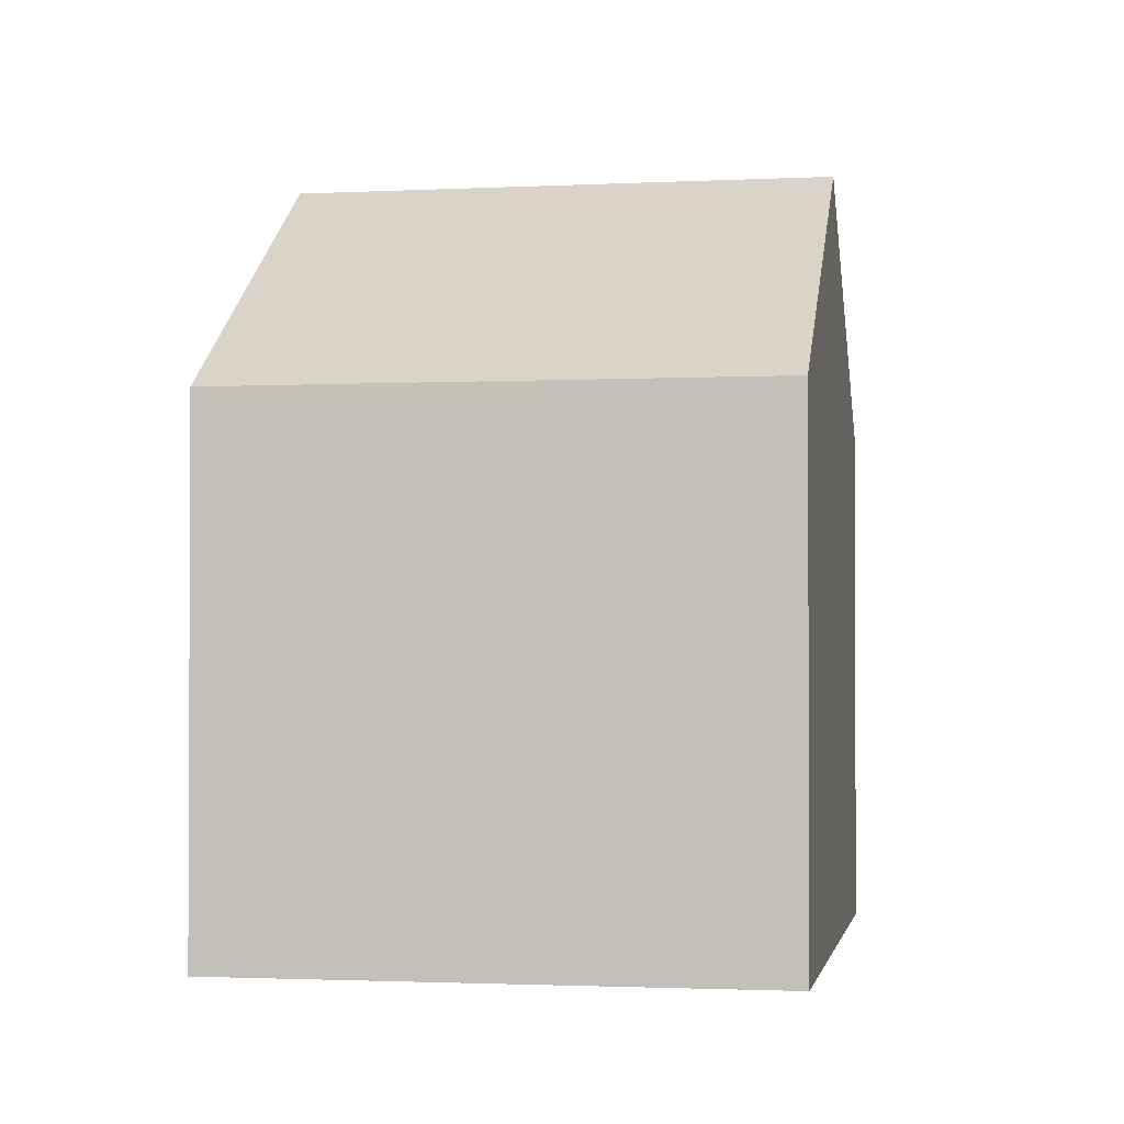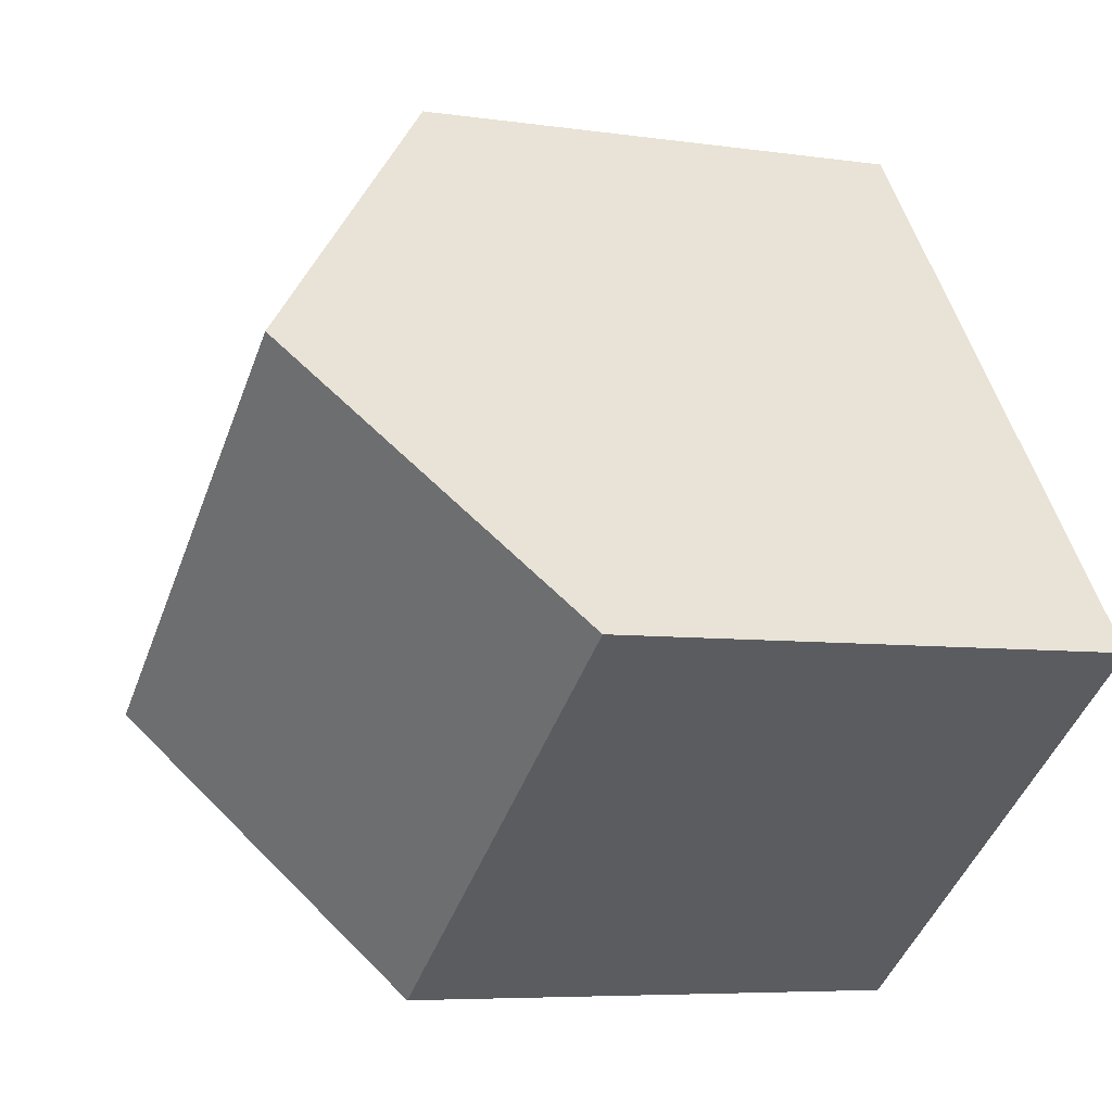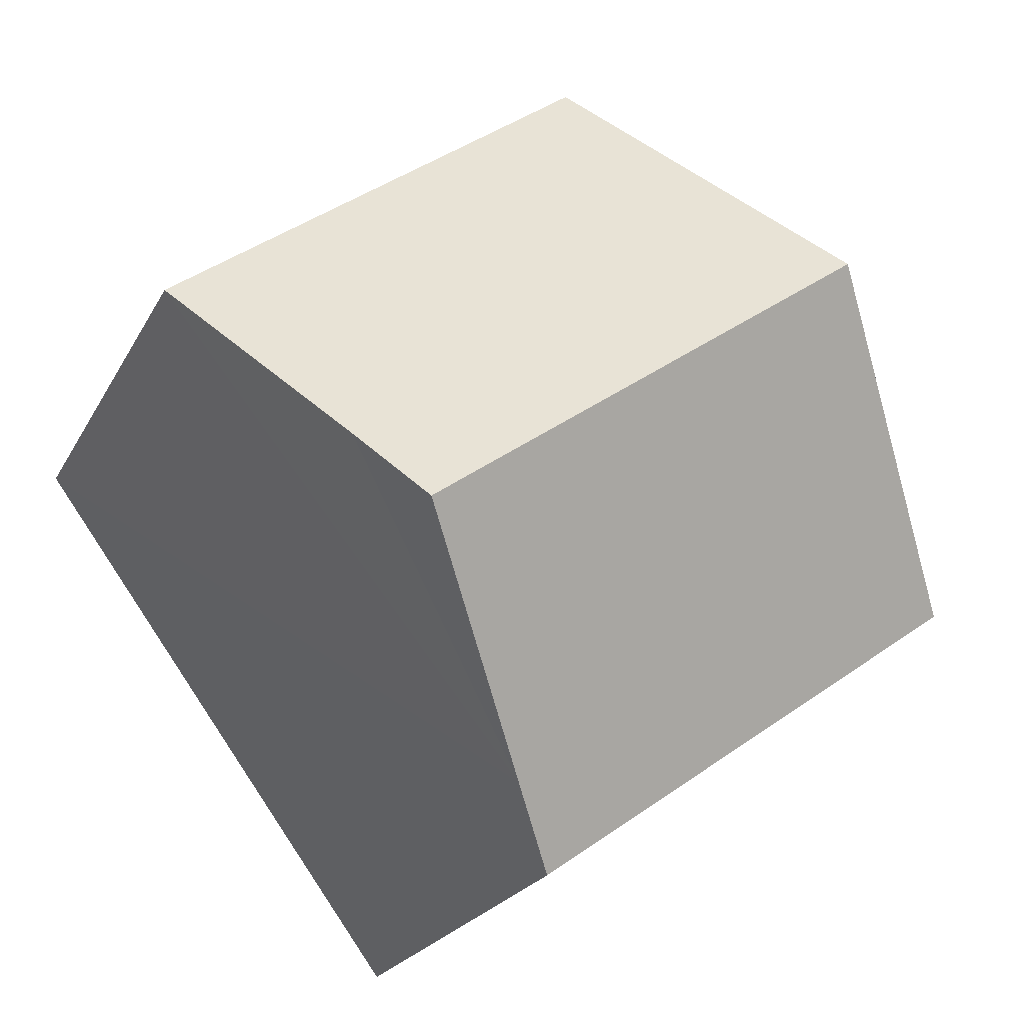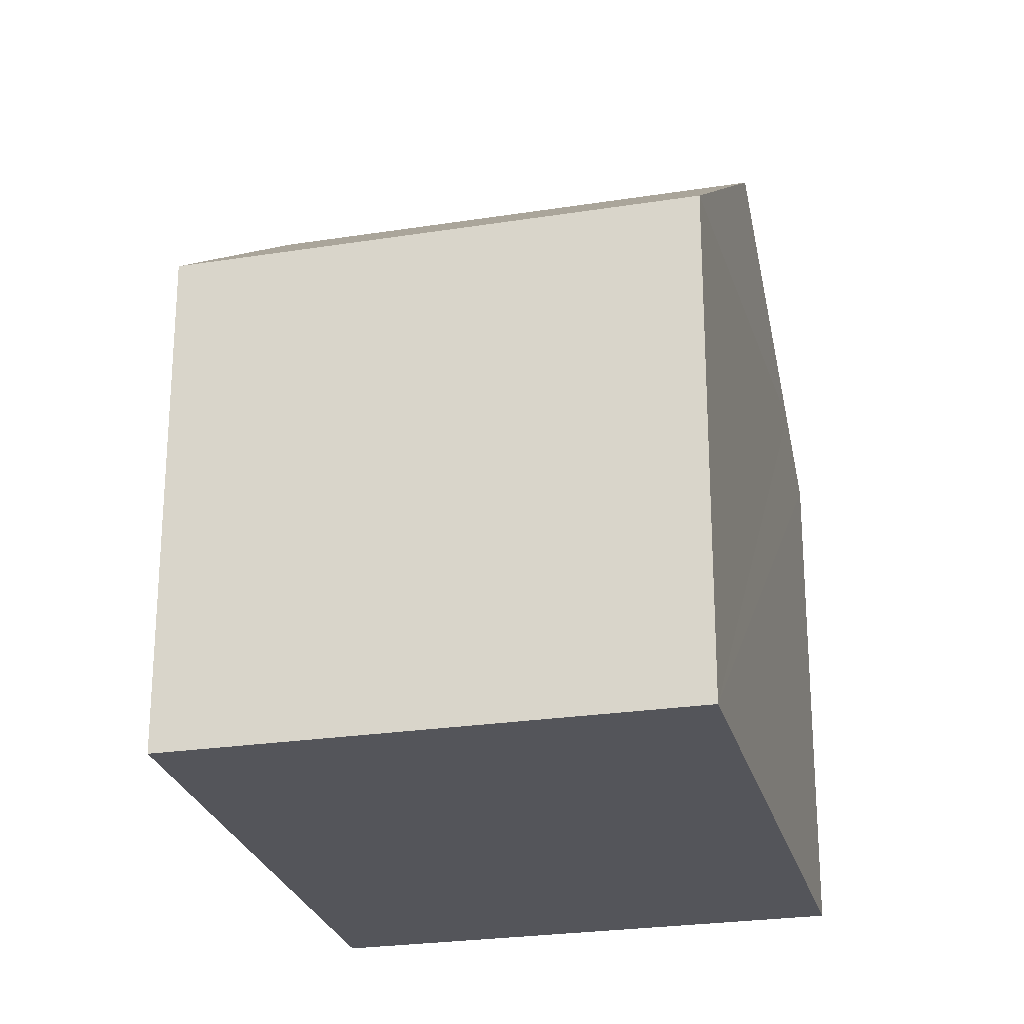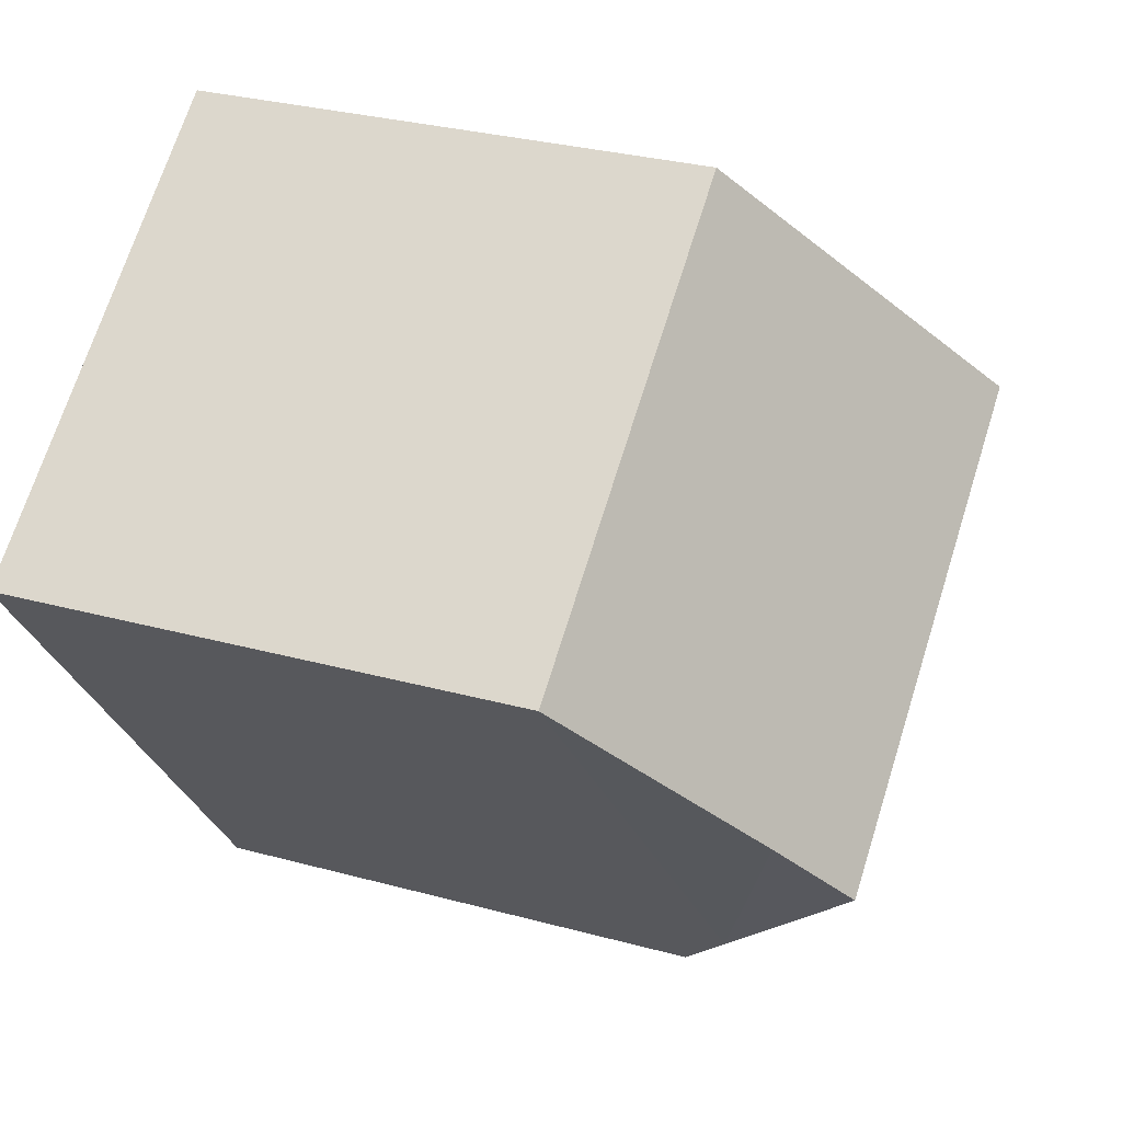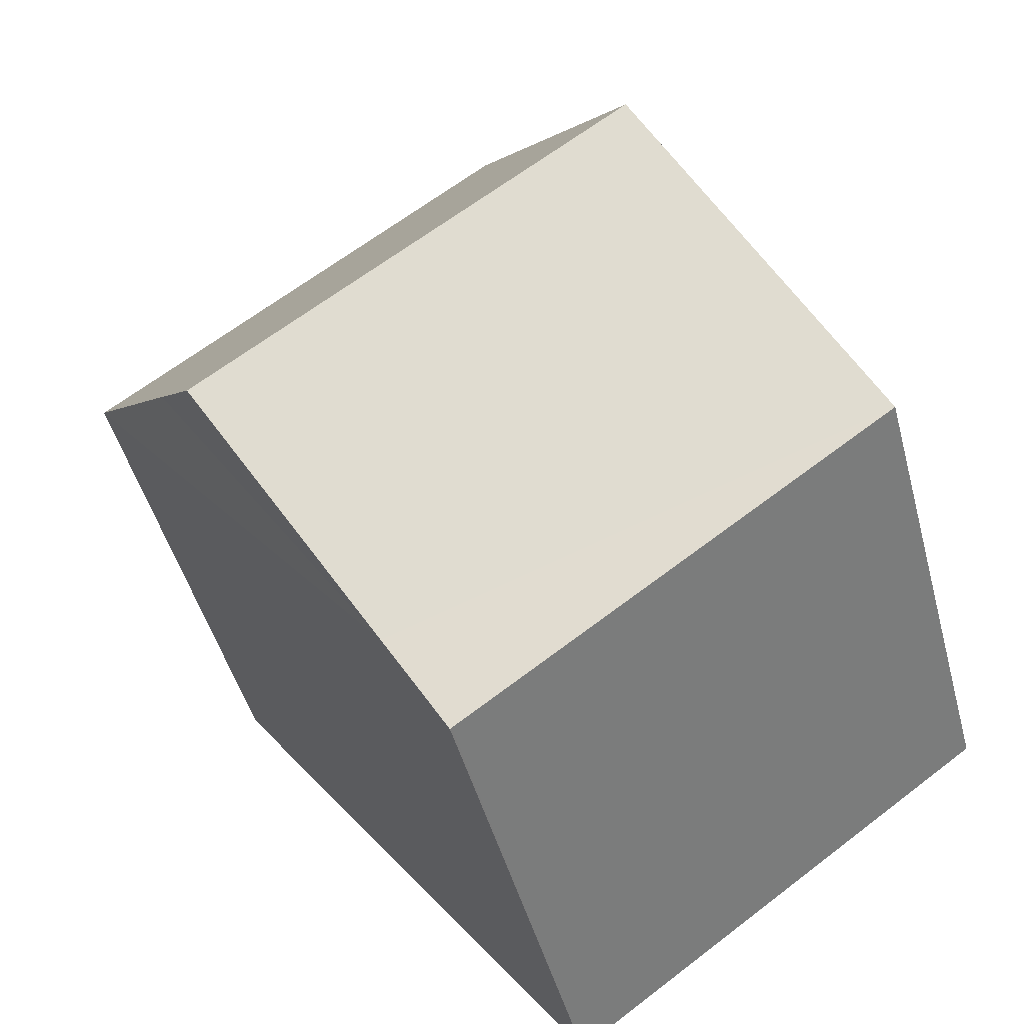
<metadata>
{"format":"obj","ext":"obj","renderer":"f3d","projection":"perspective","resolution":1024,"background":"white","views":[{"elev":-1.7,"azim":-133.3,"up":"+Y"},{"elev":-6.2,"azim":-114.0,"up":"+Z"},{"elev":-21.7,"azim":158.9,"up":"+Z"},{"elev":-25.0,"azim":50.1,"up":"+Y"},{"elev":30.3,"azim":111.6,"up":"+Z"},{"elev":-46.5,"azim":-165.4,"up":"+Z"}]}
</metadata>
<code>
v  6.576 7.72 -4.716
v  7.37 8.58 -3.679
v  6.606 7.72 -4.737
v  0 7.72 4.727e-16
v  9.589 11.08 -0.605
v  3.1 11.08 4.048
v  10.42 10.14 0.55
v  8.52 7.72 6.432
v  12.6 7.742 3.464
v  6.211 7.708 8.111
v  6.606 2.901e-16 -4.737
v  0 0 0
v  6.576 2.888e-16 -4.716
v  6.211 -4.967e-16 8.111
v  3.1 -2.479e-16 4.048
v  12.6 -2.121e-16 3.464
v  8.52 -3.938e-16 6.432
v  7.37 2.253e-16 -3.679
v  10.42 -3.368e-17 0.55
v  9.589 3.705e-17 -0.605
g defaultobject
f 1 2 3
f 2 1 4
f 2 4 5
f 5 4 6
f 7 8 9
f 8 7 10
f 10 7 6
f 6 7 5
f 11 1 3
f 1 11 4
f 4 11 12
f 12 11 13
f 12 6 4
f 6 12 10
f 10 12 14
f 14 12 15
f 14 8 10
f 8 14 9
f 9 14 16
f 16 14 17
f 7 2 5
f 2 7 9
f 2 9 16
f 2 16 3
f 3 16 11
f 11 16 18
f 18 16 19
f 18 19 20
f 17 19 16
f 19 17 14
f 19 14 15
f 19 15 20
f 20 15 18
f 18 15 12
f 18 12 11
f 11 12 13

</code>
